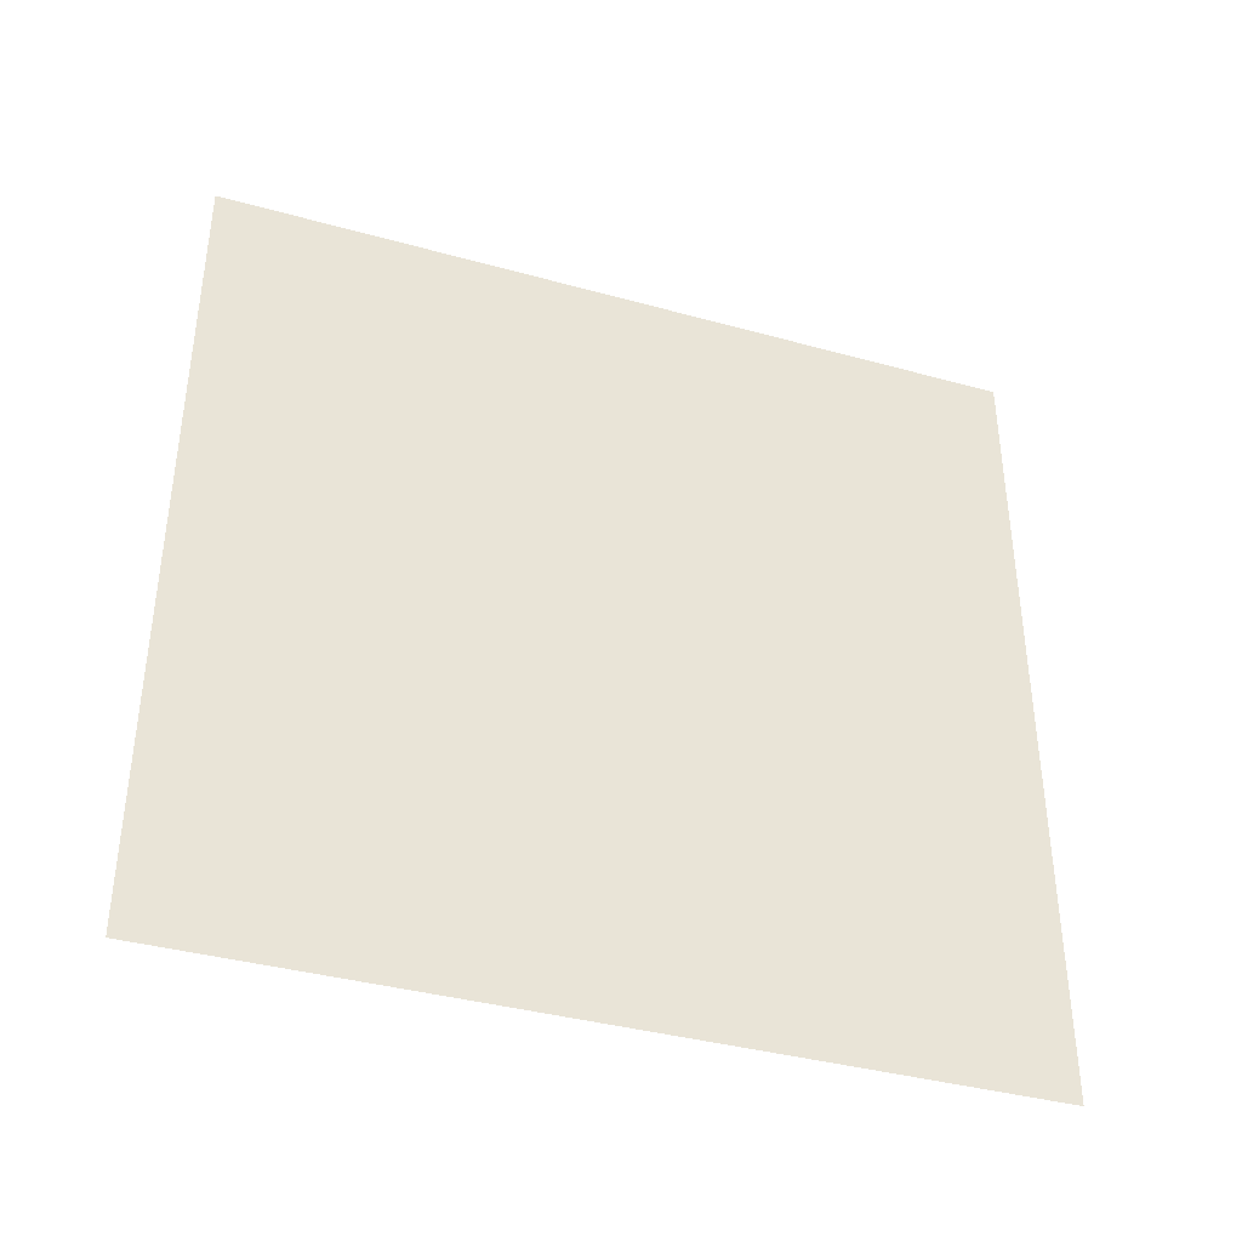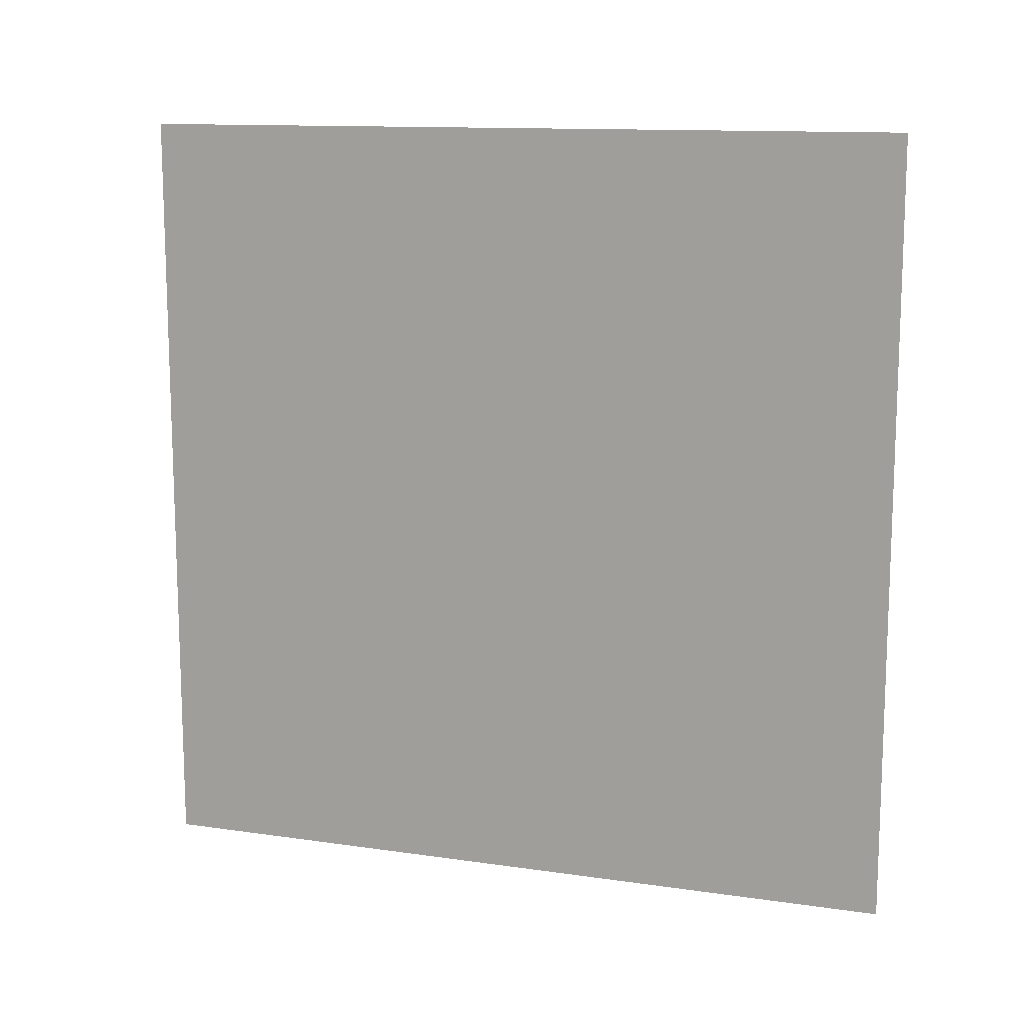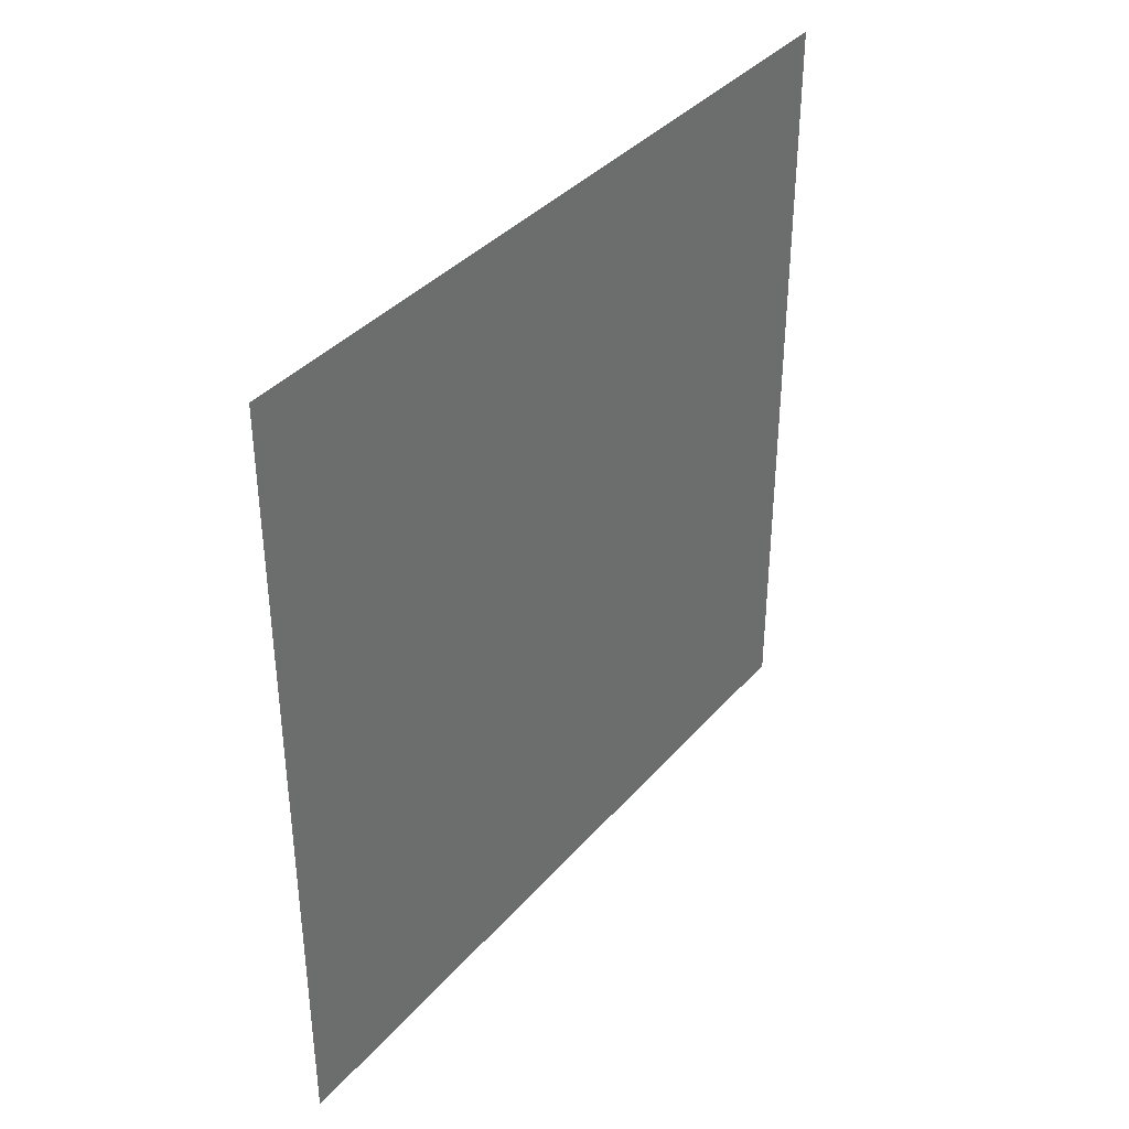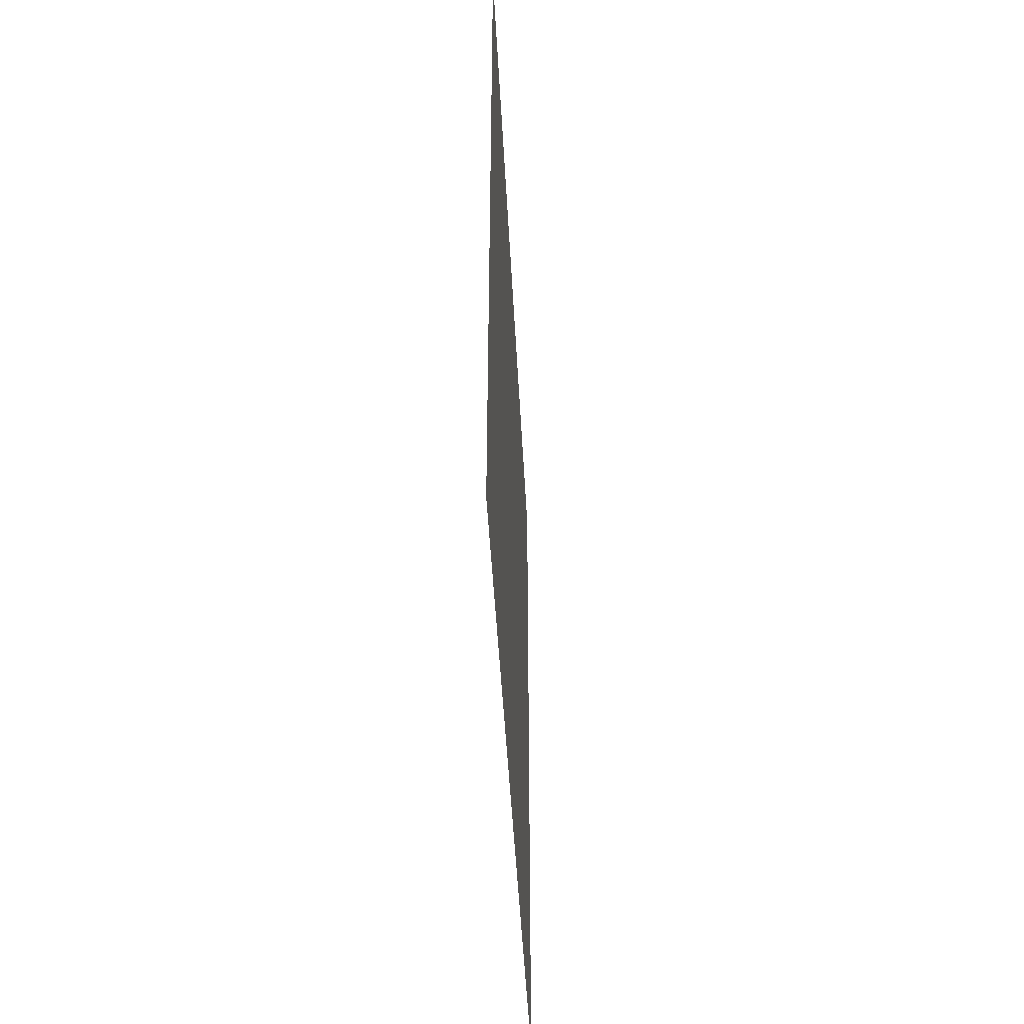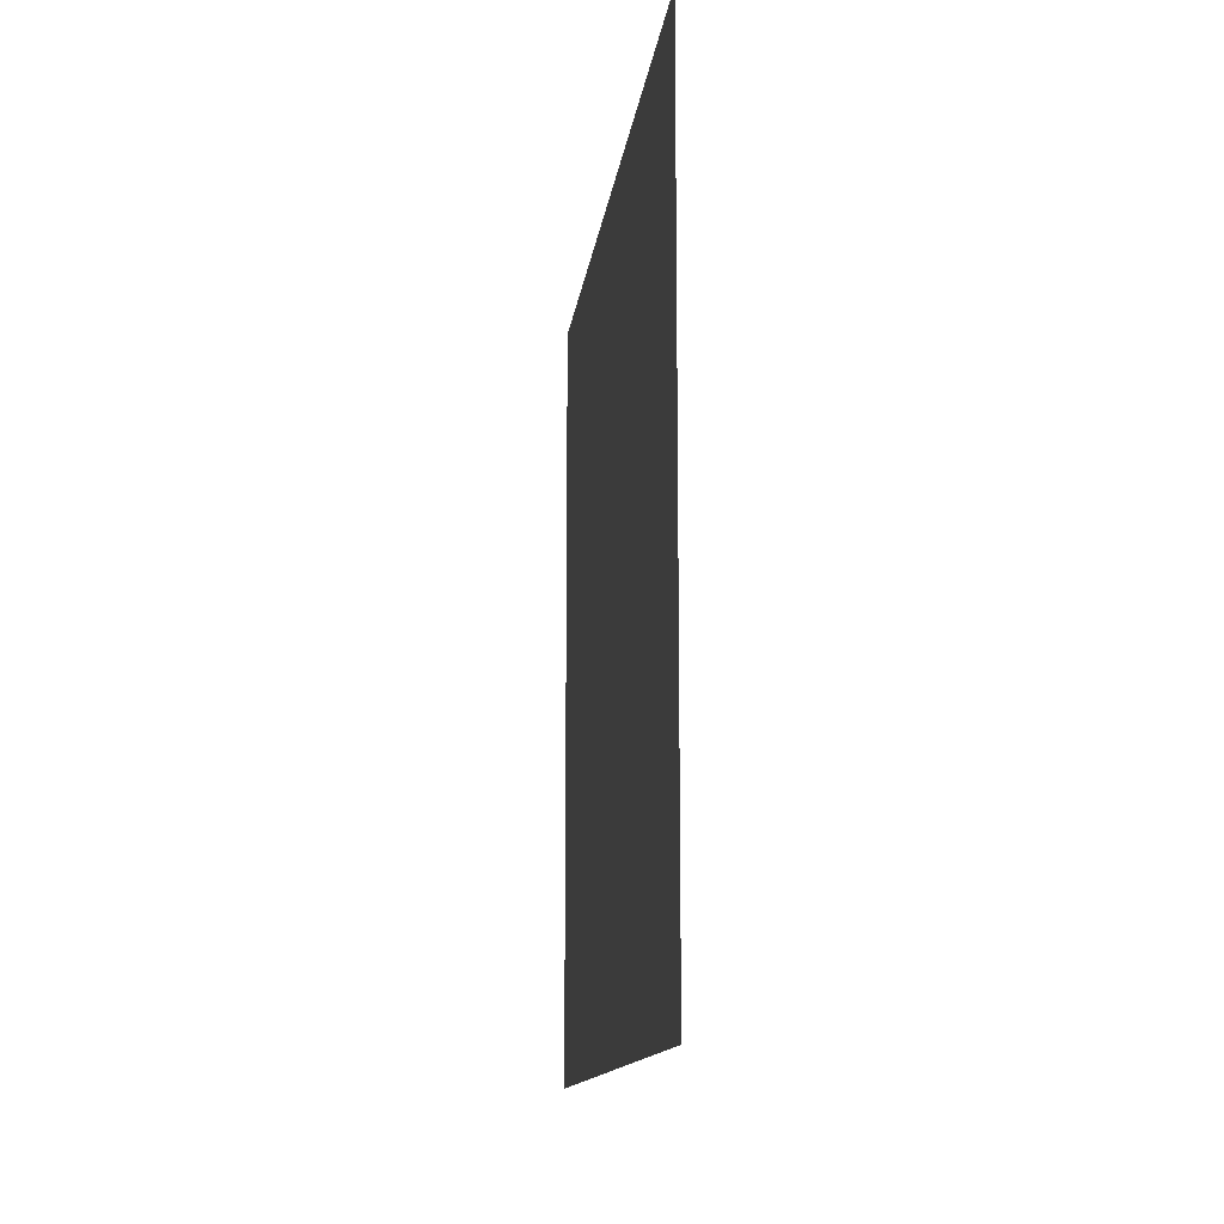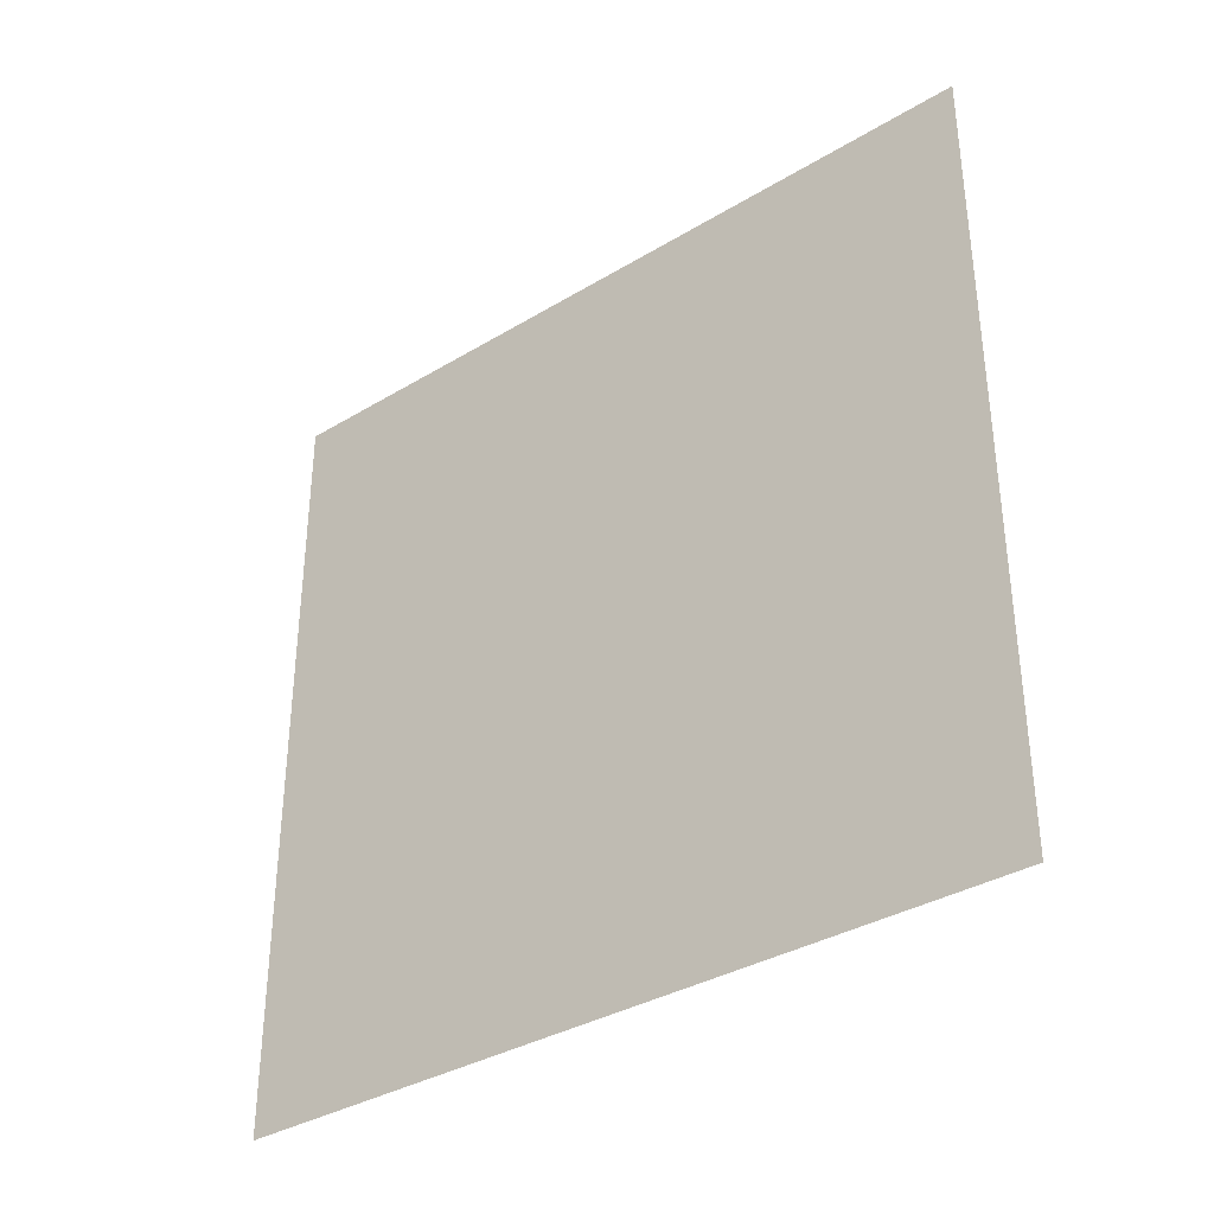
<metadata>
{"format":"obj","ext":"obj","renderer":"f3d","projection":"perspective","resolution":1024,"background":"white","views":[{"elev":-38.3,"azim":-109.3,"up":"+Z"},{"elev":12.5,"azim":-71.2,"up":"+Z"},{"elev":37.5,"azim":35.7,"up":"+Z"},{"elev":-46.2,"azim":-177.1,"up":"+Z"},{"elev":-13.1,"azim":-6.9,"up":"+Y"},{"elev":-35.2,"azim":-51.3,"up":"+Z"}]}
</metadata>
<code>
g Lagerung
v -3.5 -3 3.5
v -3.5 2 3.5
v -3.5 -3 -1.5
v -3.5 2 -1.5
f 4 2 1 3
v -3.5 -3 3.5
v -3.5 2 3.5
v -3.5 -3 -1.5
v -3.5 2 -1.5
f 8 7 5 6

</code>
